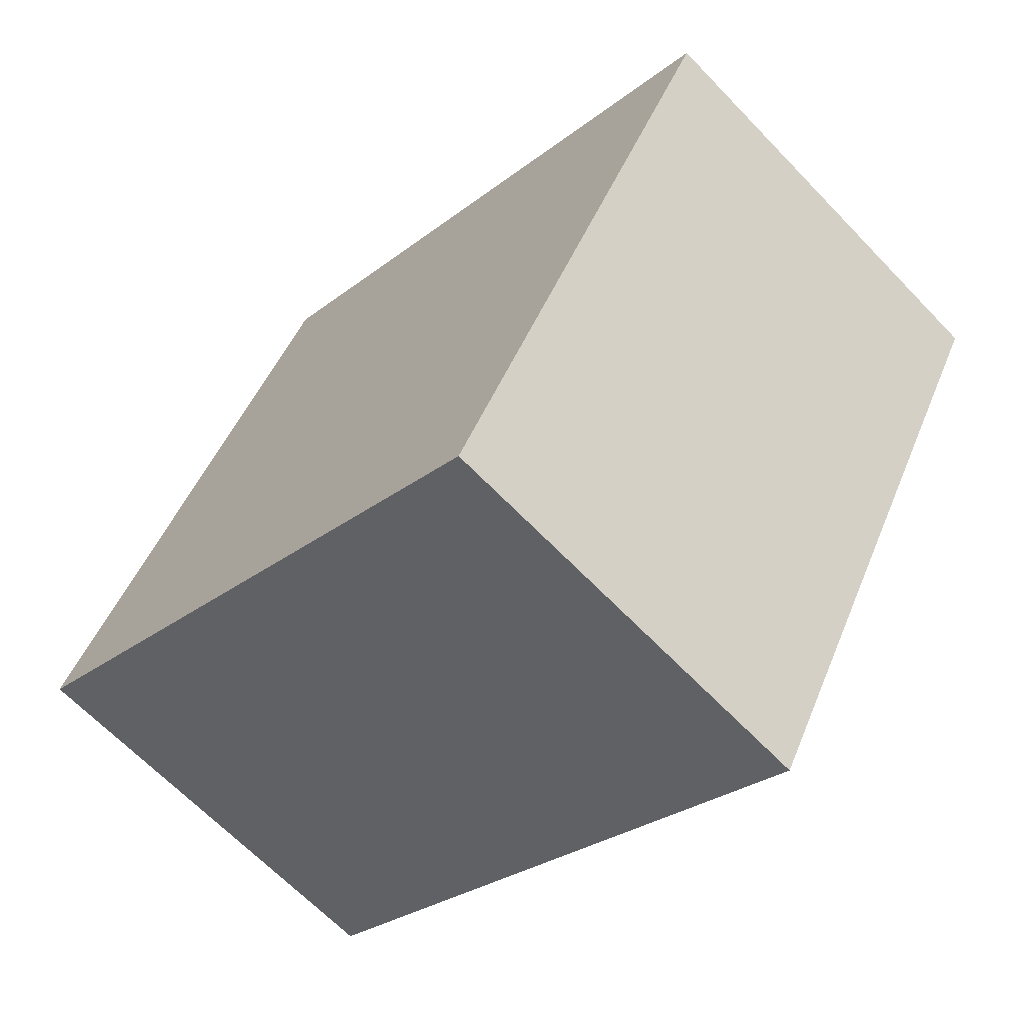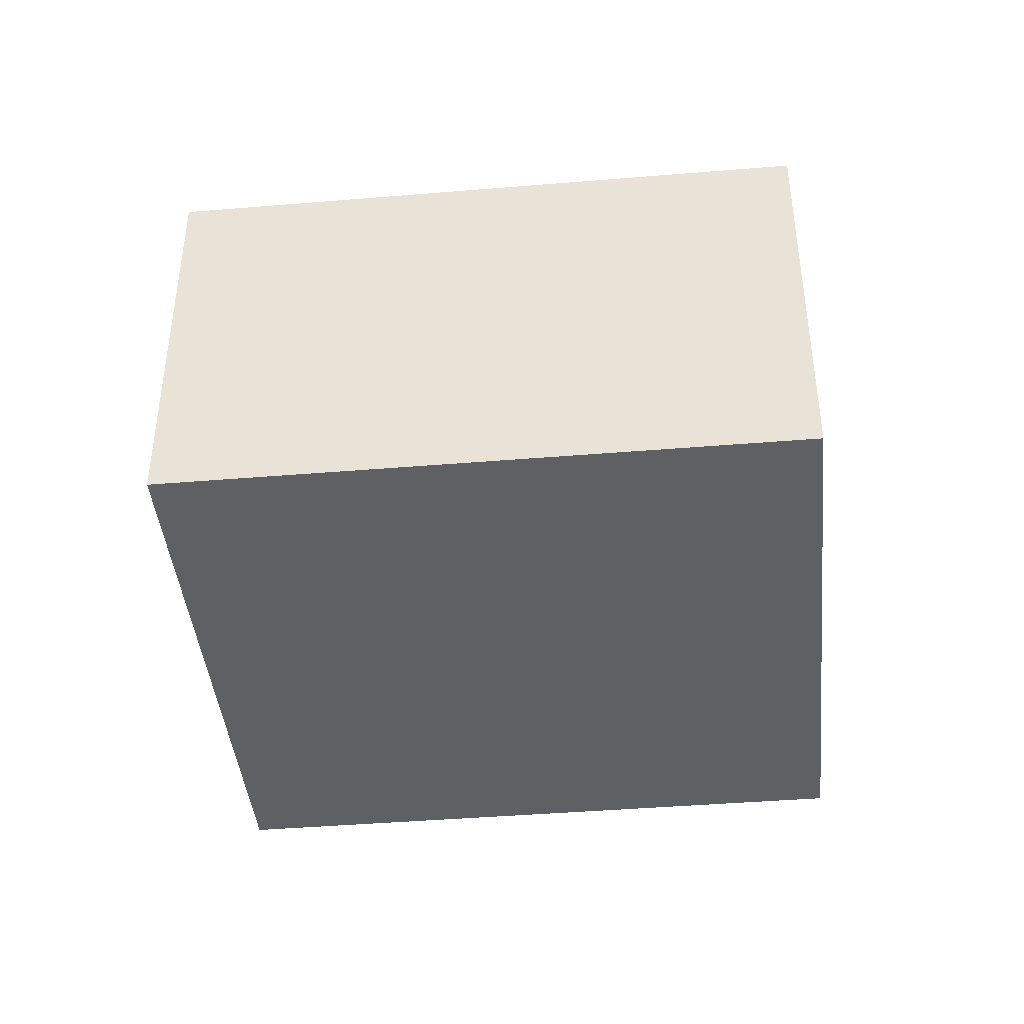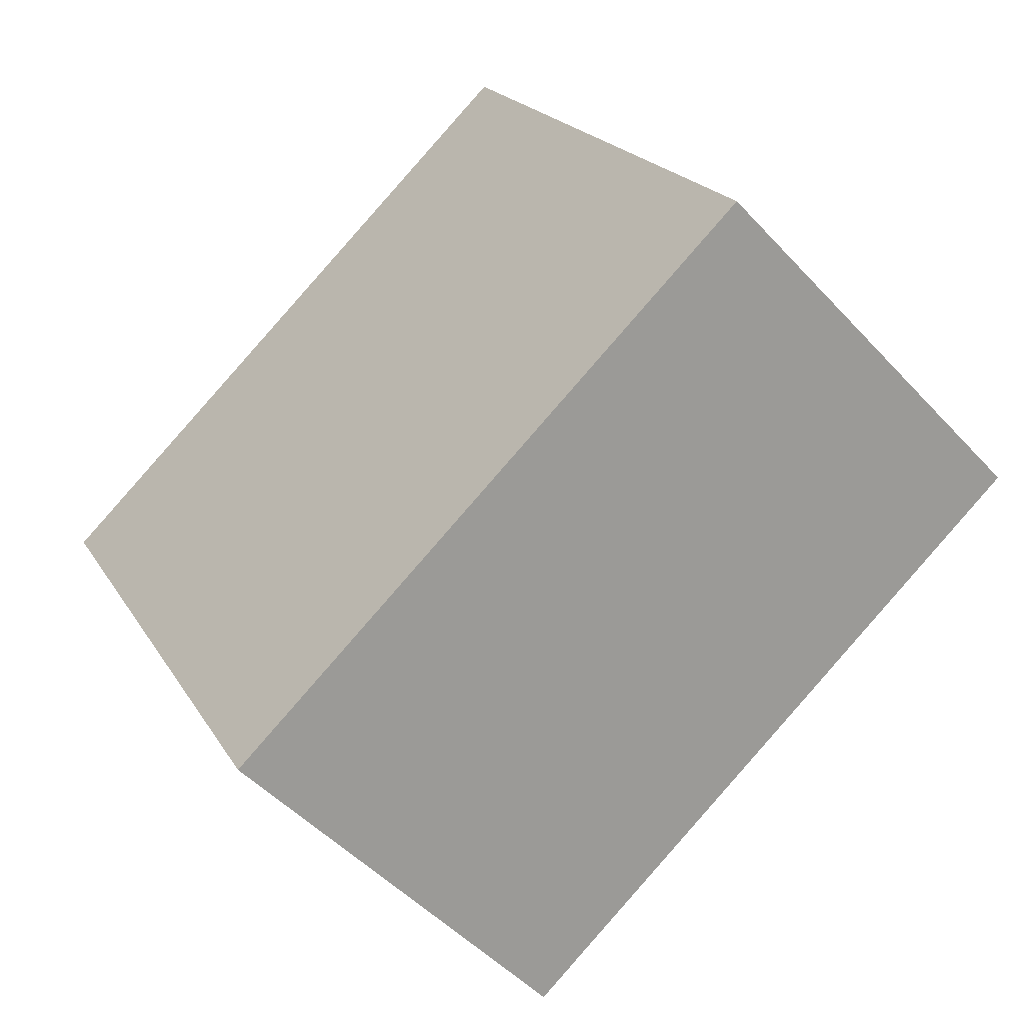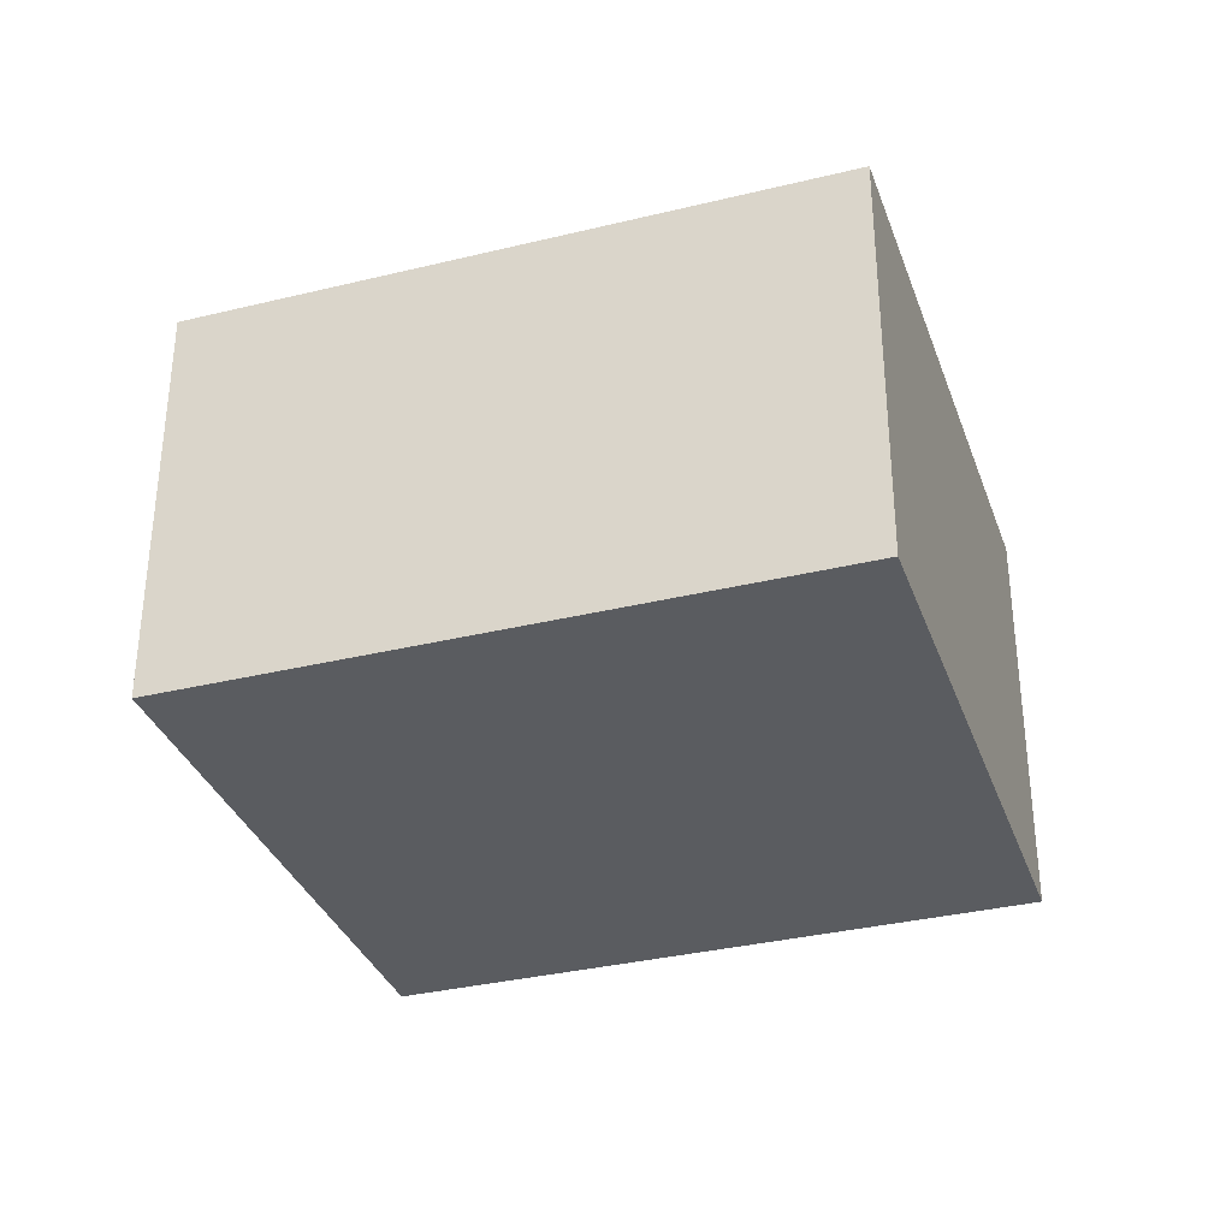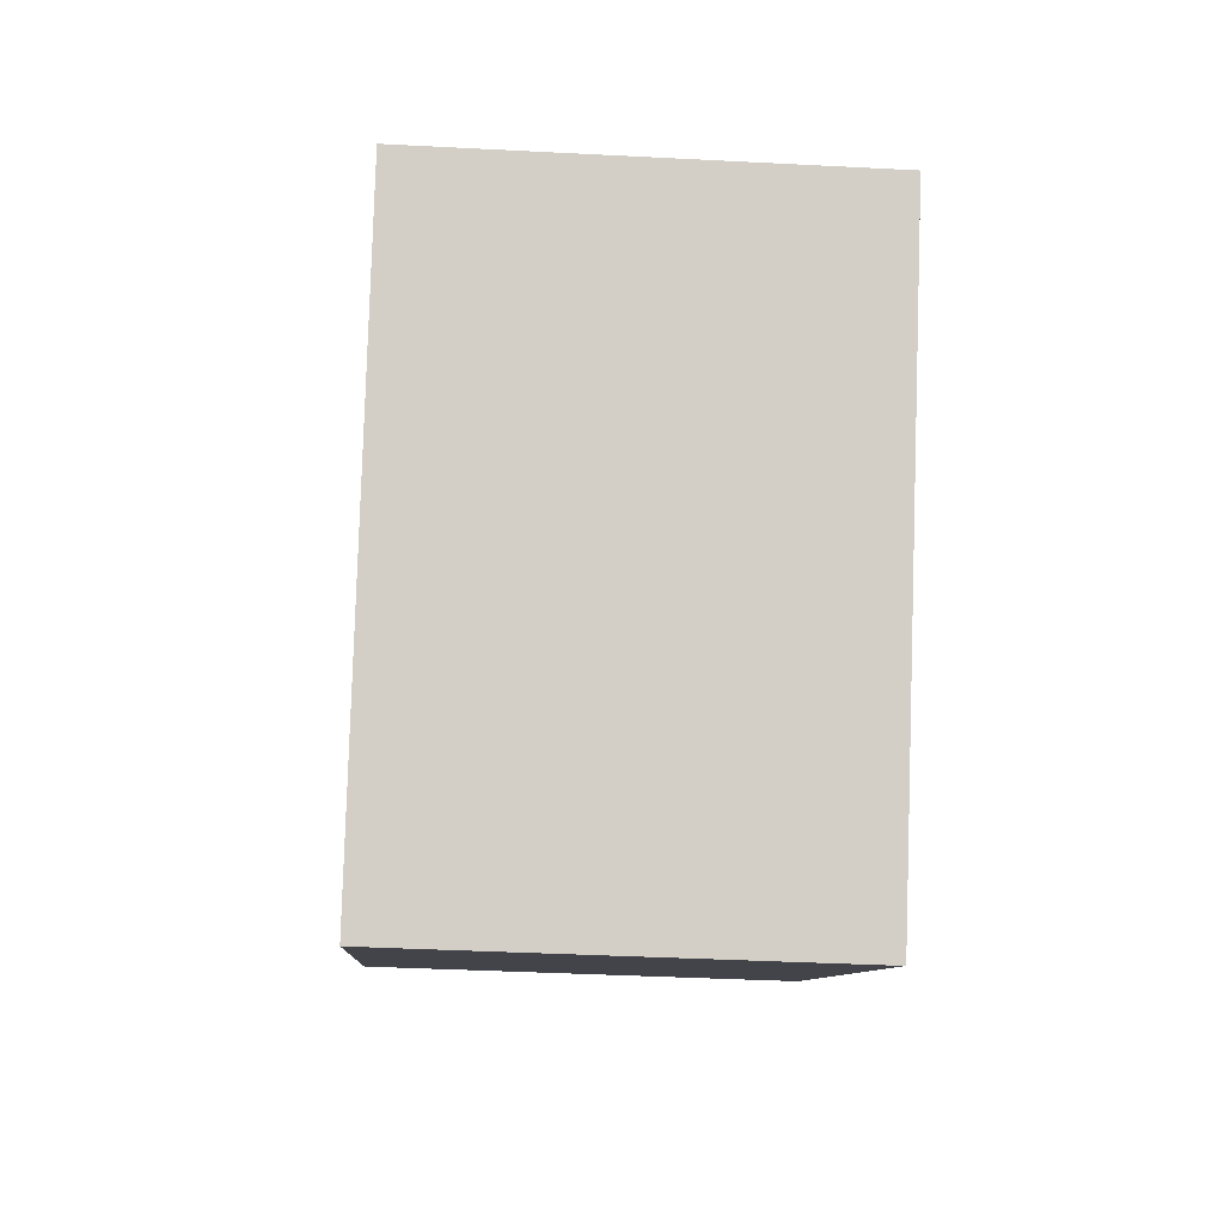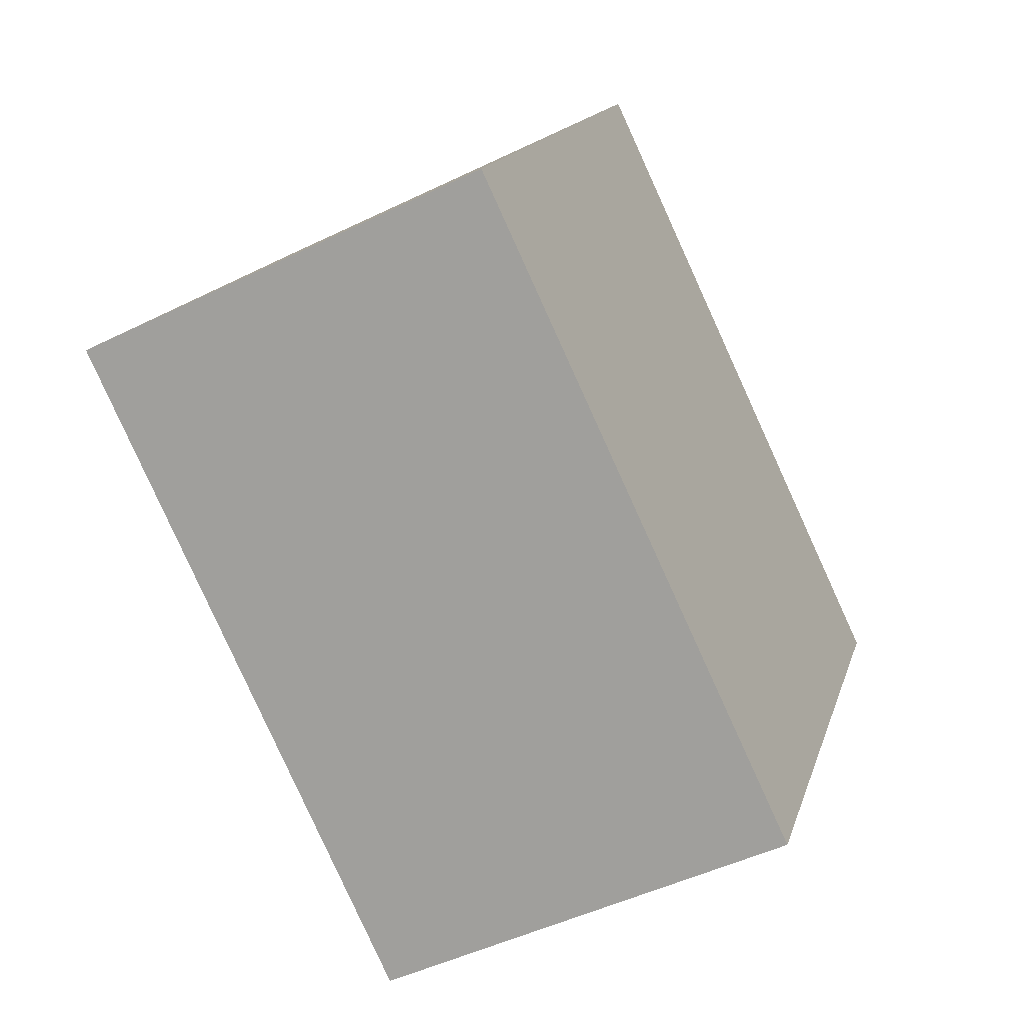
<metadata>
{"format":"obj","ext":"obj","renderer":"f3d","projection":"perspective","resolution":1024,"background":"white","views":[{"elev":-65.5,"azim":43.8,"up":"+Z"},{"elev":-42.3,"azim":35.4,"up":"+Y"},{"elev":-49.5,"azim":-139.4,"up":"+Z"},{"elev":-34.0,"azim":-132.0,"up":"+Y"},{"elev":-38.0,"azim":86.2,"up":"+Z"},{"elev":-48.4,"azim":-61.5,"up":"+Z"}]}
</metadata>
<code>
v  4.881 3.519 -2.787
v  2.542 3.519 4.45
v  7.423 3.519 1.663
v  0 3.519 2.155e-16
v  7.423 -1.018e-16 1.663
v  4.881 1.707e-16 -2.787
v  0 0 0
v  2.542 -2.725e-16 4.45
g defaultobject
f 1 2 3
f 2 1 4
f 5 1 3
f 1 5 6
f 6 4 1
f 4 6 7
f 7 2 4
f 2 7 8
f 8 3 2
f 3 8 5
f 8 6 5
f 6 8 7

</code>
